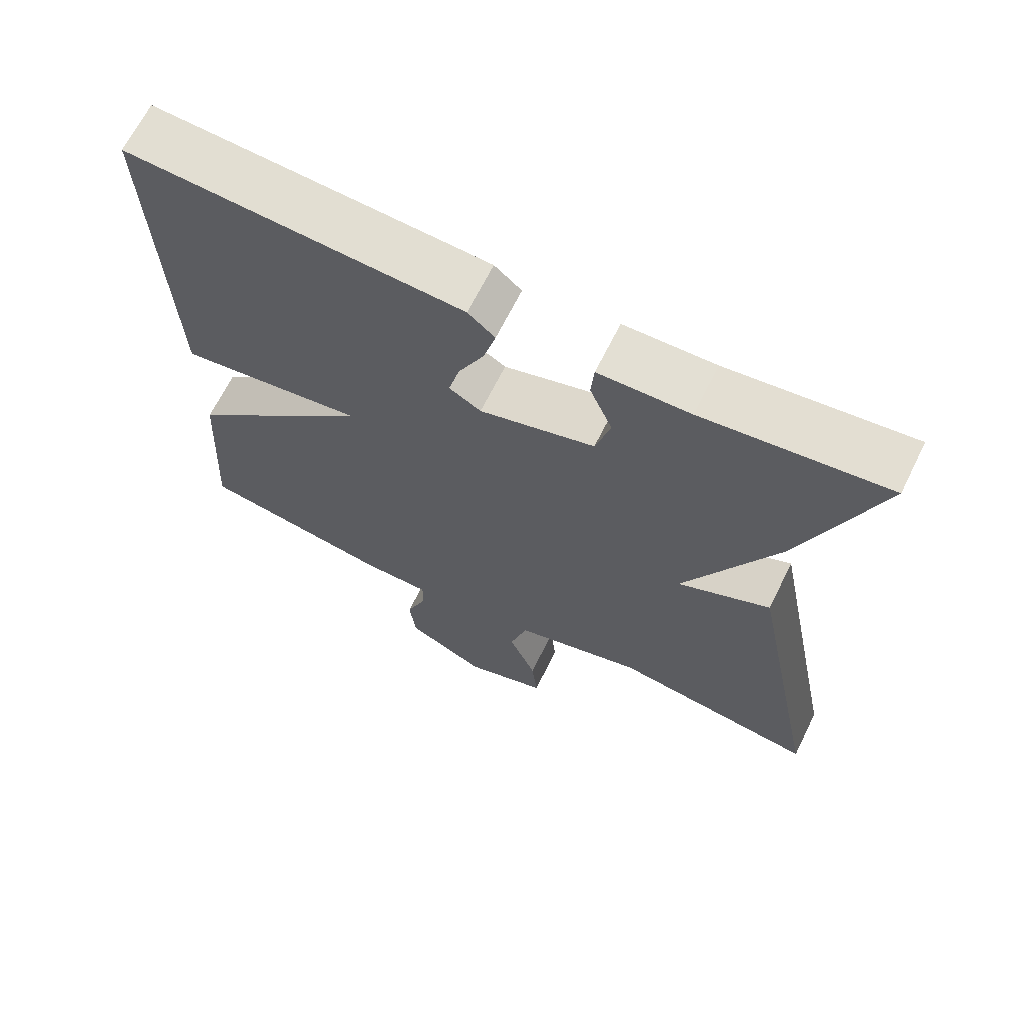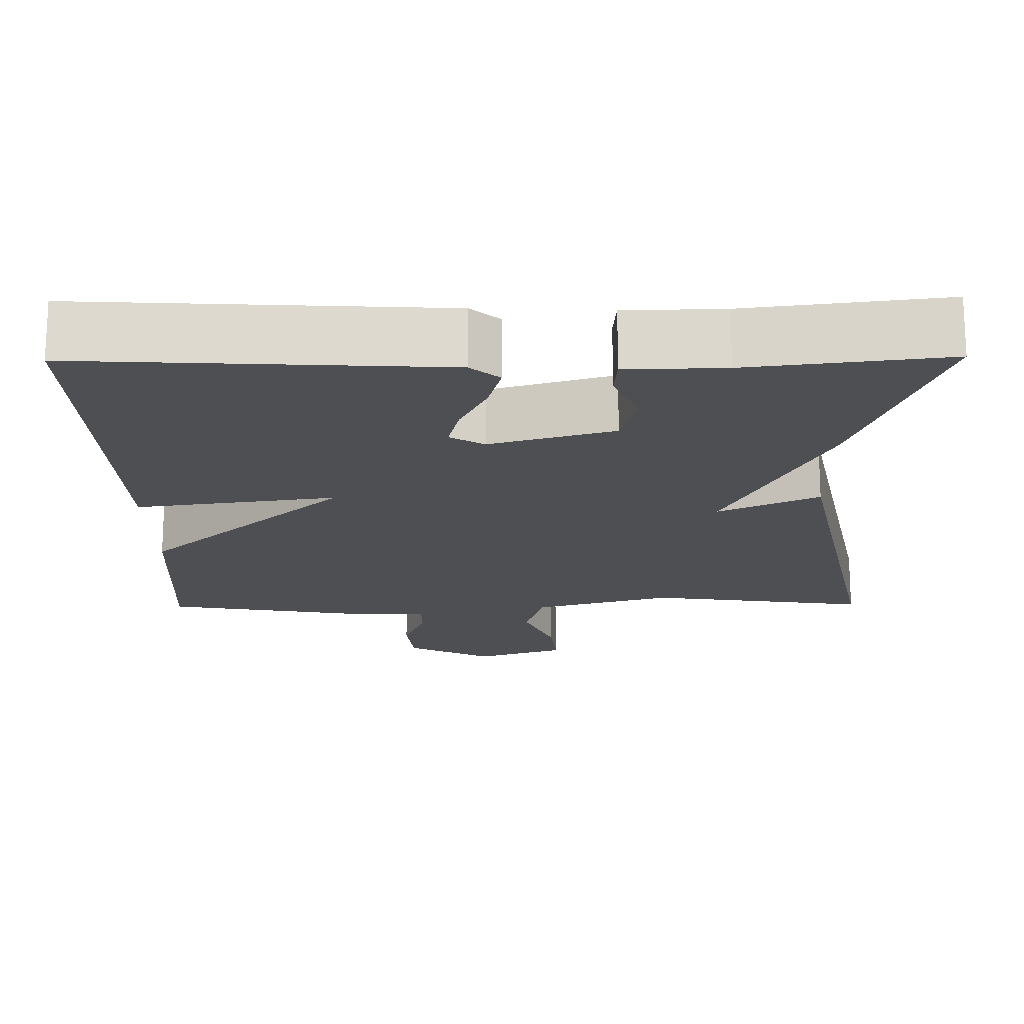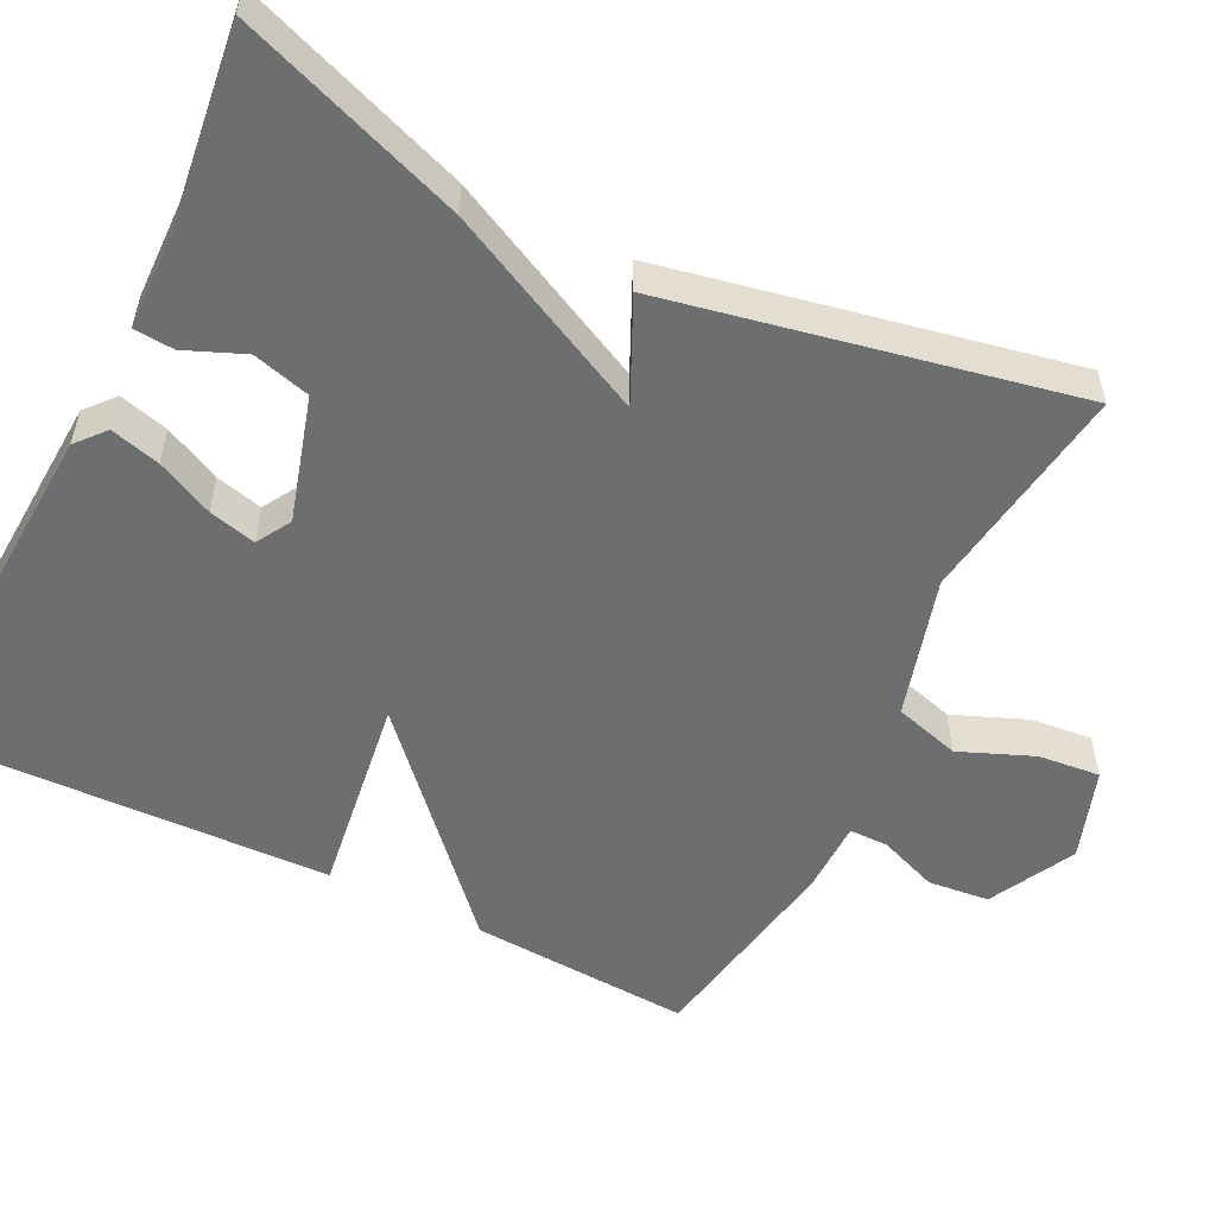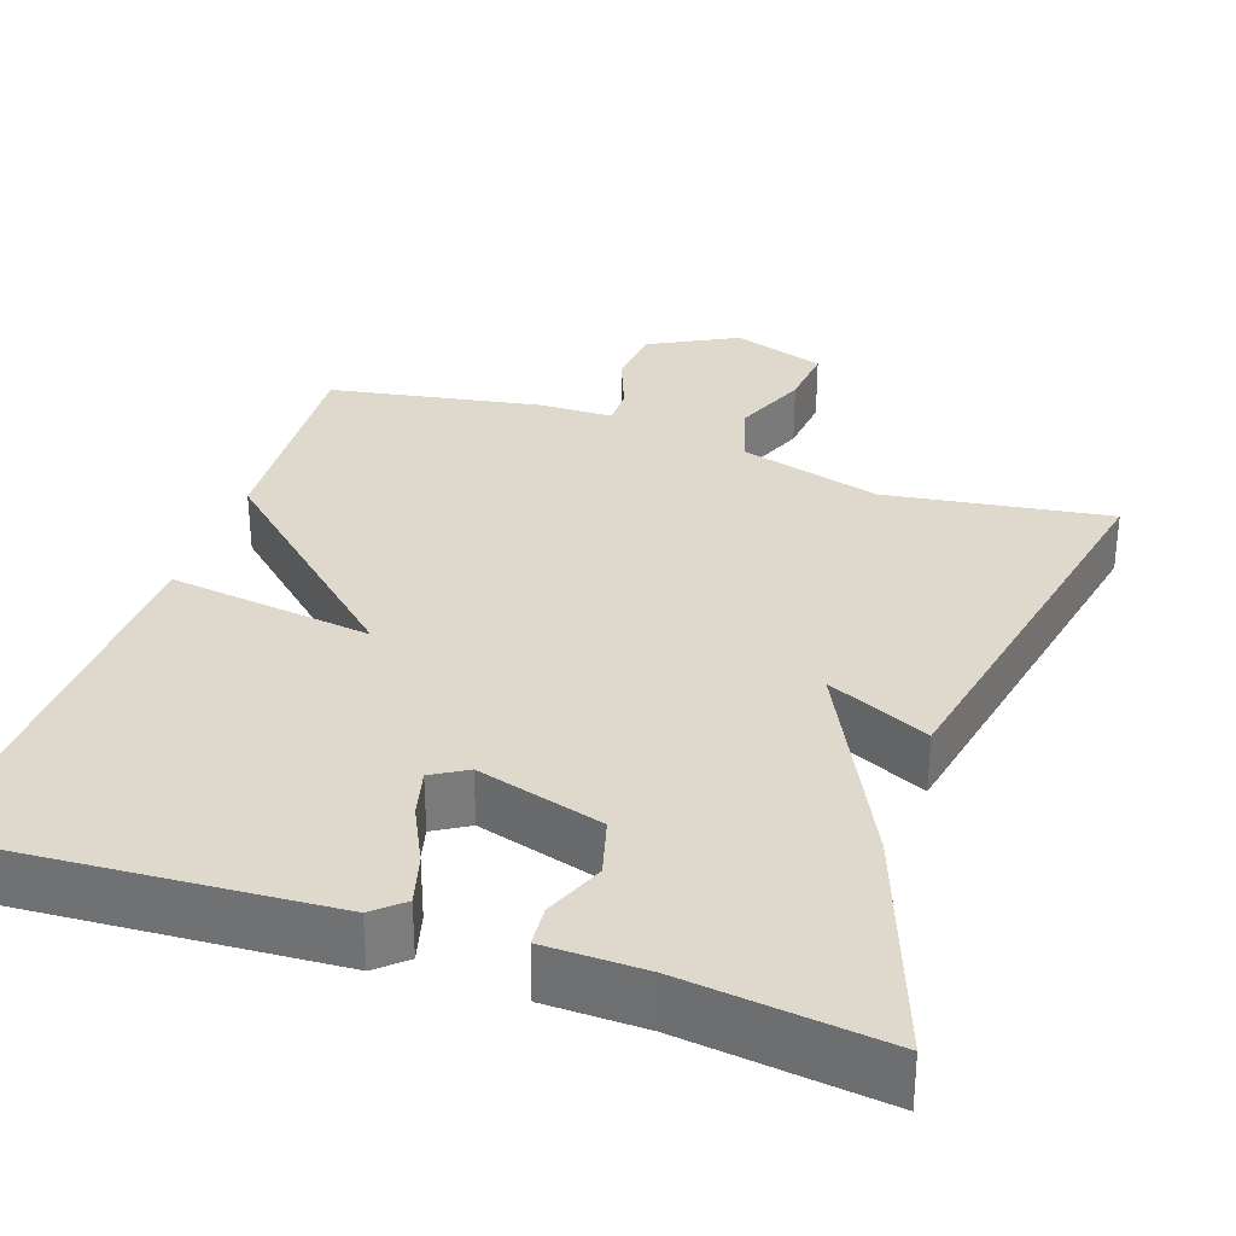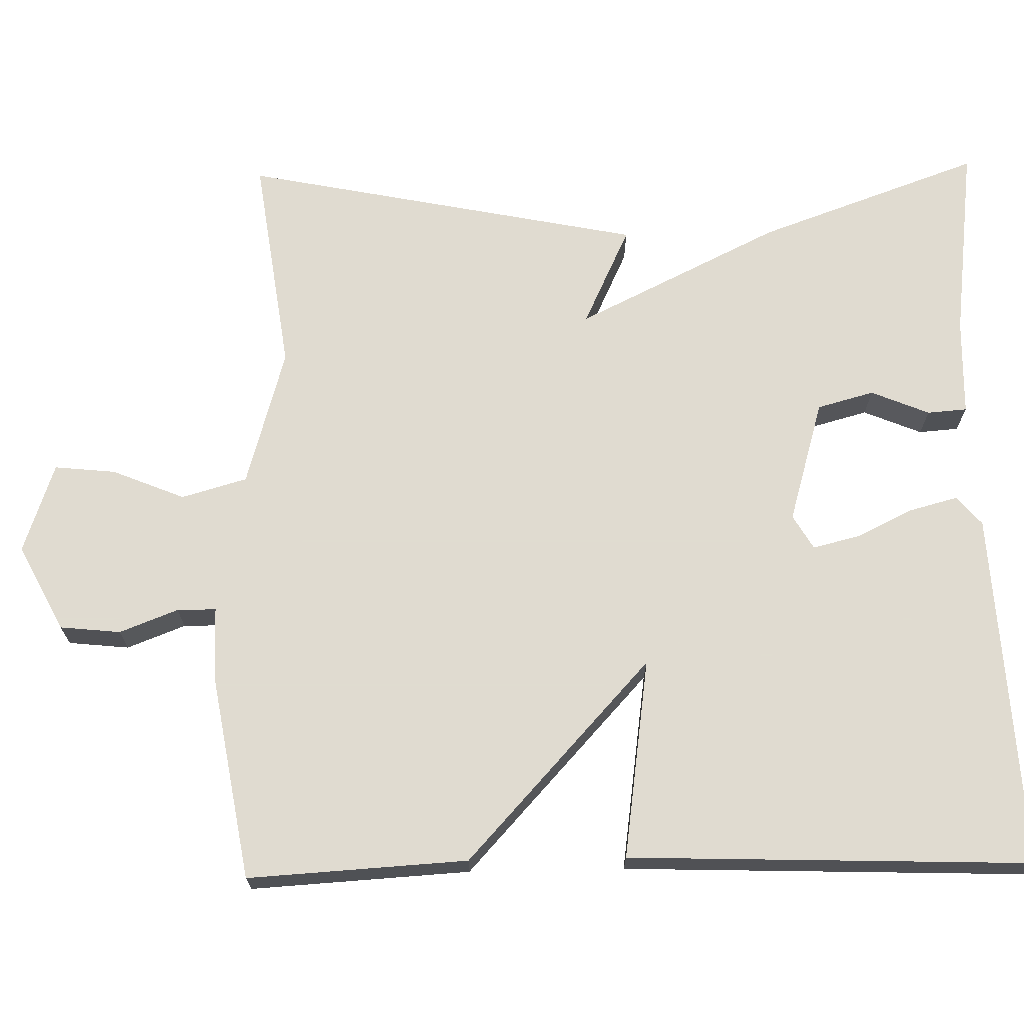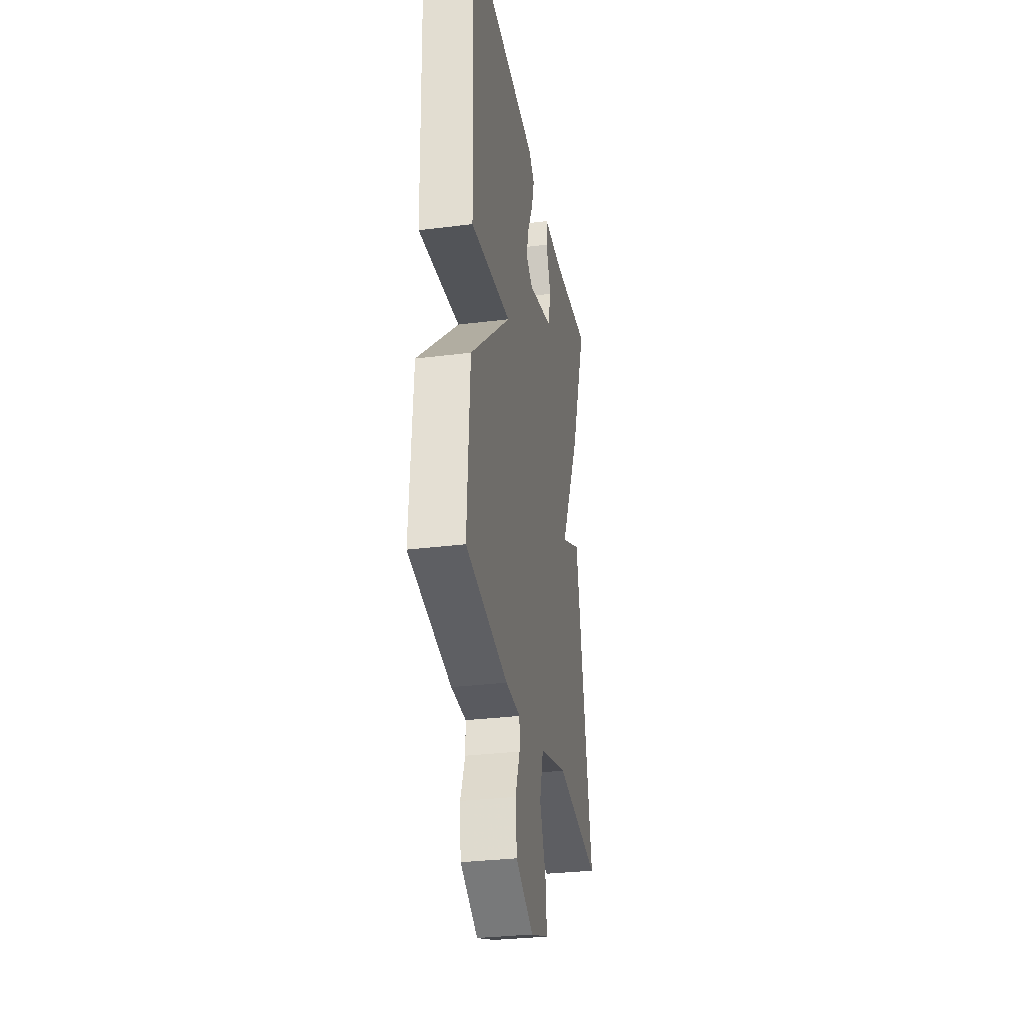
<metadata>
{"format":"obj","ext":"obj","renderer":"f3d","projection":"perspective","resolution":1024,"background":"white","views":[{"elev":67.1,"azim":26.4,"up":"+Z"},{"elev":-17.8,"azim":0.7,"up":"+Y"},{"elev":-54.3,"azim":63.6,"up":"+Y"},{"elev":31.9,"azim":18.7,"up":"+Y"},{"elev":69.8,"azim":-91.1,"up":"+Y"},{"elev":-31.3,"azim":-79.9,"up":"+Z"}]}
</metadata>
<code>
v 0.5 0.07 0.5
v 0.397 0.07 0.214
v 0.269 0.07 -0.046
v 0.397 0.07 0.014
v 0.5 0.07 -0.5
v 0.219 0.07 -0.46
v 0.041 0.07 -0.511
v 0.017 0.07 -0.595
v 0.055 0.07 -0.688
v 0.063 0.07 -0.767
v -0.053 0.07 -0.807
v -0.163 0.07 -0.75
v -0.171 0.07 -0.672
v -0.142 0.07 -0.597
v -0.142 0.07 -0.547
v -0.235 0.07 -0.546
v -0.5 0.07 -0.5
v -0.483 0.07 -0.218
v -0.226 0.07 0.018
v -0.483 0.07 -0.018
v -0.5 0.07 0.5
v -0.041 0.07 0.474
v -0.004 0.07 0.442
v -0.021 0.07 0.379
v -0.056 0.07 0.307
v -0.071 0.07 0.247
v -0.027 0.07 0.221
v 0.131 0.07 0.267
v 0.151 0.07 0.34
v 0.12 0.07 0.415
v 0.124 0.07 0.466
v 0.249 0.07 0.469
v 0.5 0 0.5
v 0.397 0 0.214
v 0.269 0 -0.046
v 0.397 0 0.014
v 0.5 0 -0.5
v 0.219 0 -0.46
v 0.041 0 -0.511
v 0.017 0 -0.595
v 0.055 0 -0.688
v 0.063 0 -0.767
v -0.053 0 -0.807
v -0.163 0 -0.75
v -0.171 0 -0.672
v -0.142 0 -0.597
v -0.142 0 -0.547
v -0.235 0 -0.546
v -0.5 0 -0.5
v -0.483 0 -0.218
v -0.226 0 0.018
v -0.483 0 -0.018
v -0.5 0 0.5
v -0.041 0 0.474
v -0.004 0 0.442
v -0.021 0 0.379
v -0.056 0 0.307
v -0.071 0 0.247
v -0.027 0 0.221
v 0.131 0 0.267
v 0.151 0 0.34
v 0.12 0 0.415
v 0.124 0 0.466
v 0.249 0 0.469
f 29 30 31 32
f 1 2 3
f 32 1 3
f 29 32 3
f 28 29 3
f 27 28 3
f 26 27 3
f 23 24 25
f 22 23 25
f 21 22 25
f 20 21 25
f 19 20 25
f 19 25 26
f 17 18 19
f 16 17 19
f 15 16 19
f 15 19 26 3
f 12 13 14
f 11 12 14
f 10 11 14
f 9 10 14
f 8 9 14
f 7 8 14 15
f 15 3 4
f 7 15 4
f 6 7 4
f 4 5 6
f 64 63 62 61
f 35 34 33
f 35 33 64
f 35 64 61
f 35 61 60
f 35 60 59
f 35 59 58
f 57 56 55
f 57 55 54
f 57 54 53
f 57 53 52
f 57 52 51
f 58 57 51
f 51 50 49
f 51 49 48
f 51 48 47
f 35 58 51 47
f 46 45 44
f 46 44 43
f 46 43 42
f 46 42 41
f 46 41 40
f 47 46 40 39
f 36 35 47
f 36 47 39
f 36 39 38
f 38 37 36
f 1 33 34 2
f 2 34 35 3
f 3 35 36 4
f 4 36 37 5
f 5 37 38 6
f 6 38 39 7
f 7 39 40 8
f 8 40 41 9
f 9 41 42 10
f 10 42 43 11
f 11 43 44 12
f 12 44 45 13
f 13 45 46 14
f 14 46 47 15
f 15 47 48 16
f 16 48 49 17
f 17 49 50 18
f 18 50 51 19
f 19 51 52 20
f 20 52 53 21
f 21 53 54 22
f 22 54 55 23
f 23 55 56 24
f 24 56 57 25
f 25 57 58 26
f 26 58 59 27
f 27 59 60 28
f 28 60 61 29
f 29 61 62 30
f 30 62 63 31
f 31 63 64 32
f 32 64 33 1

</code>
